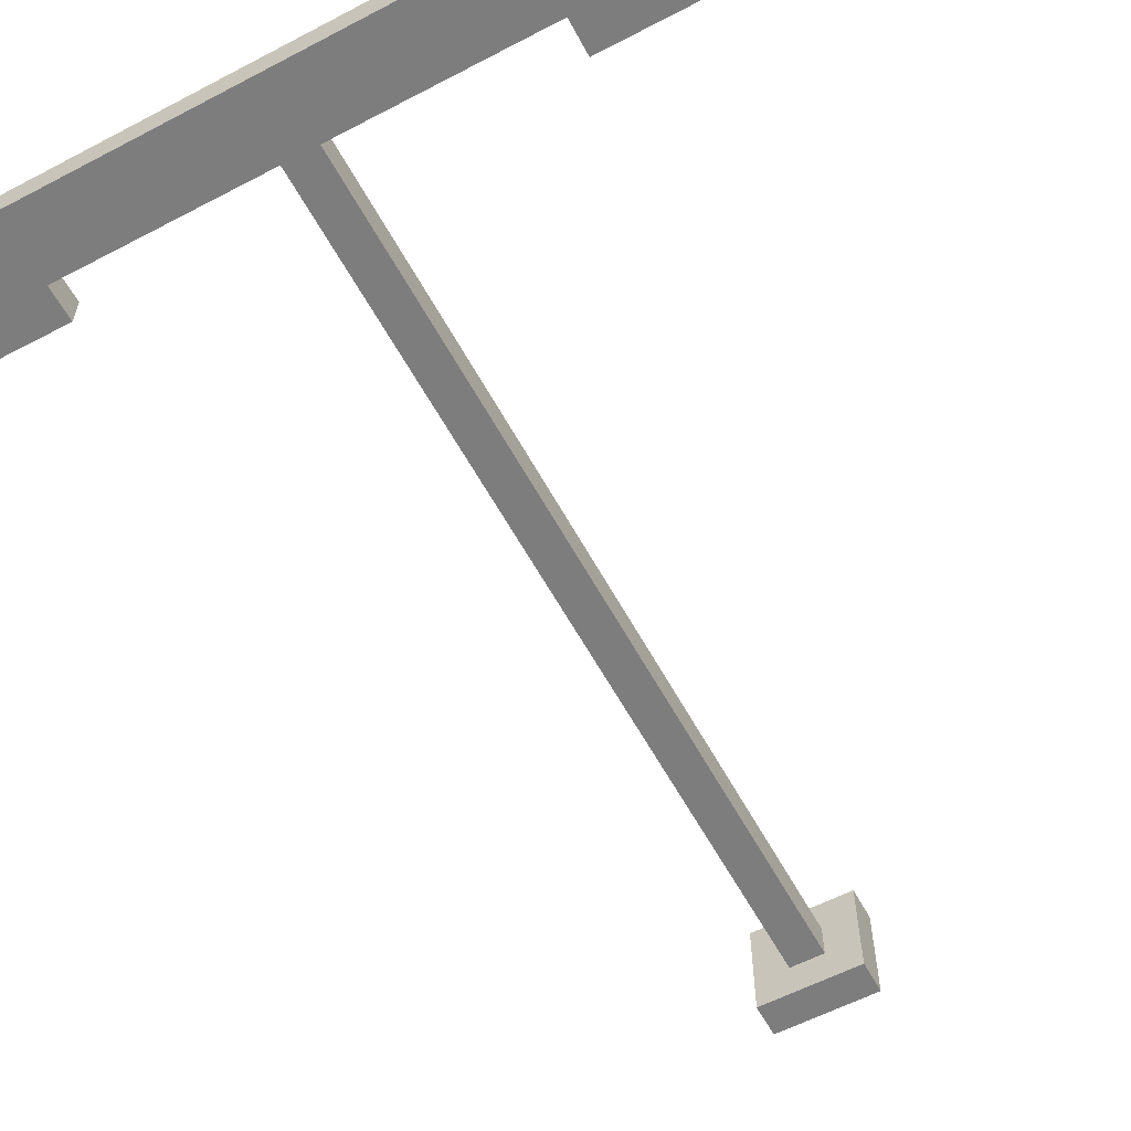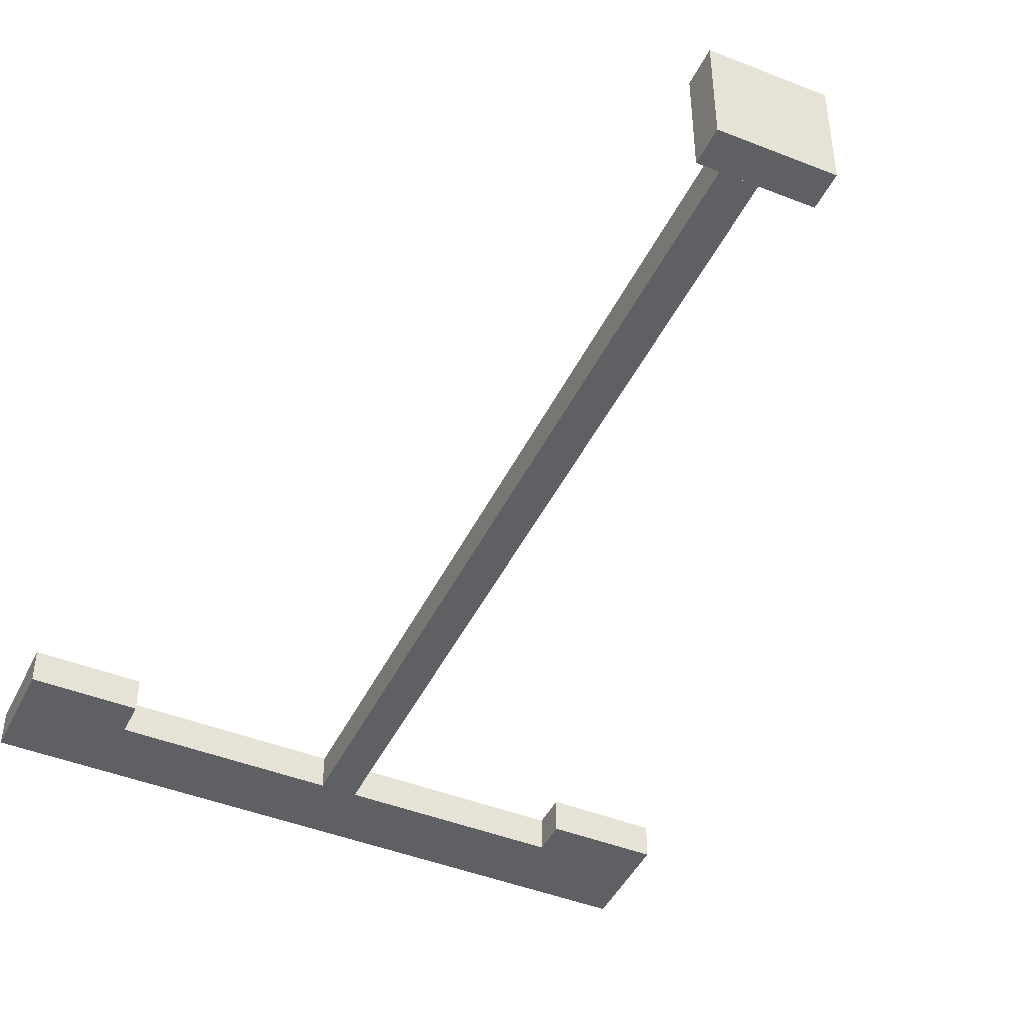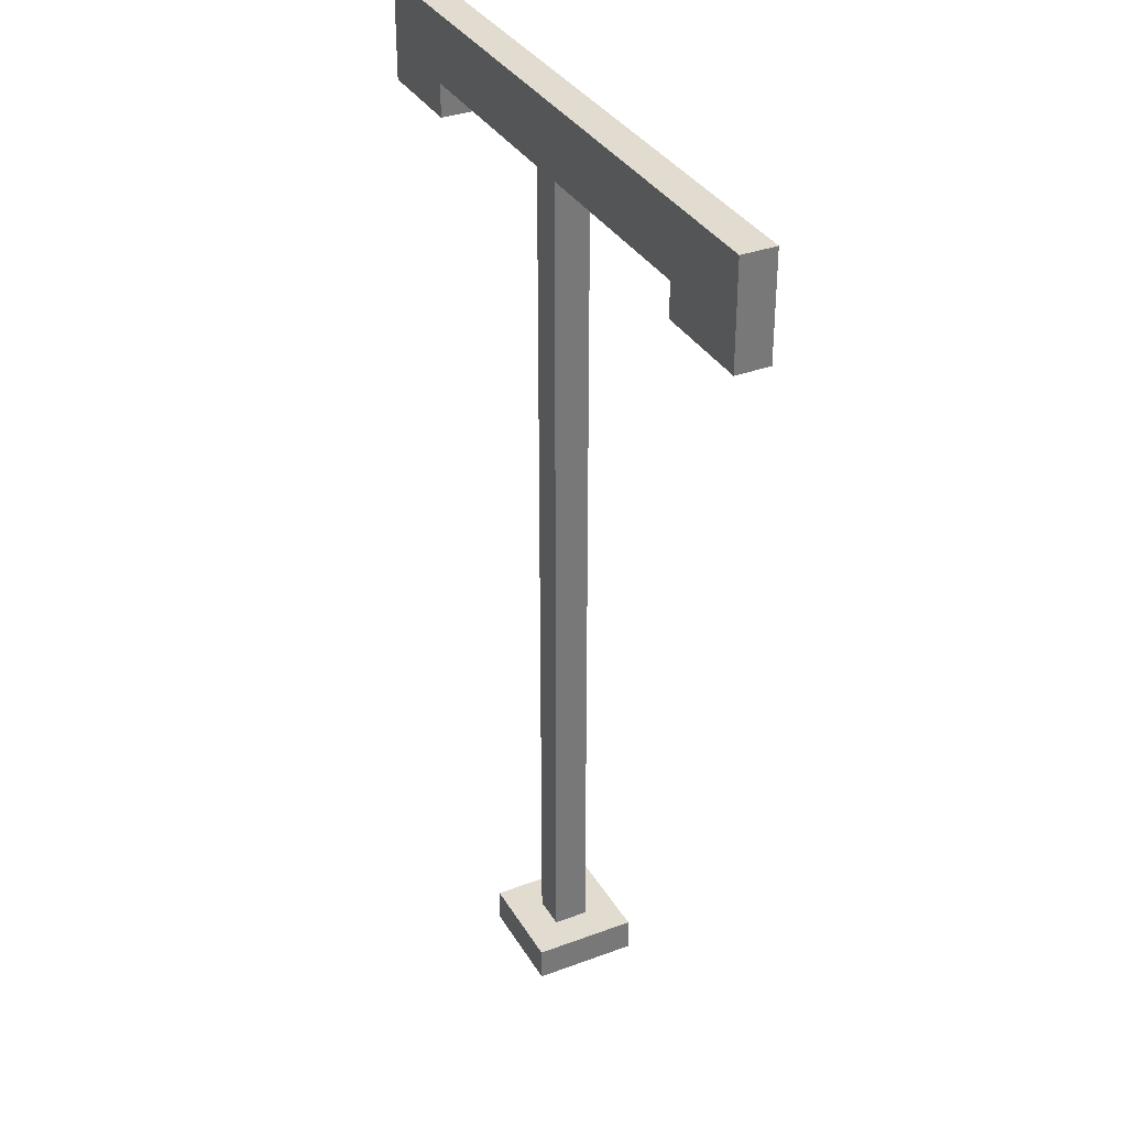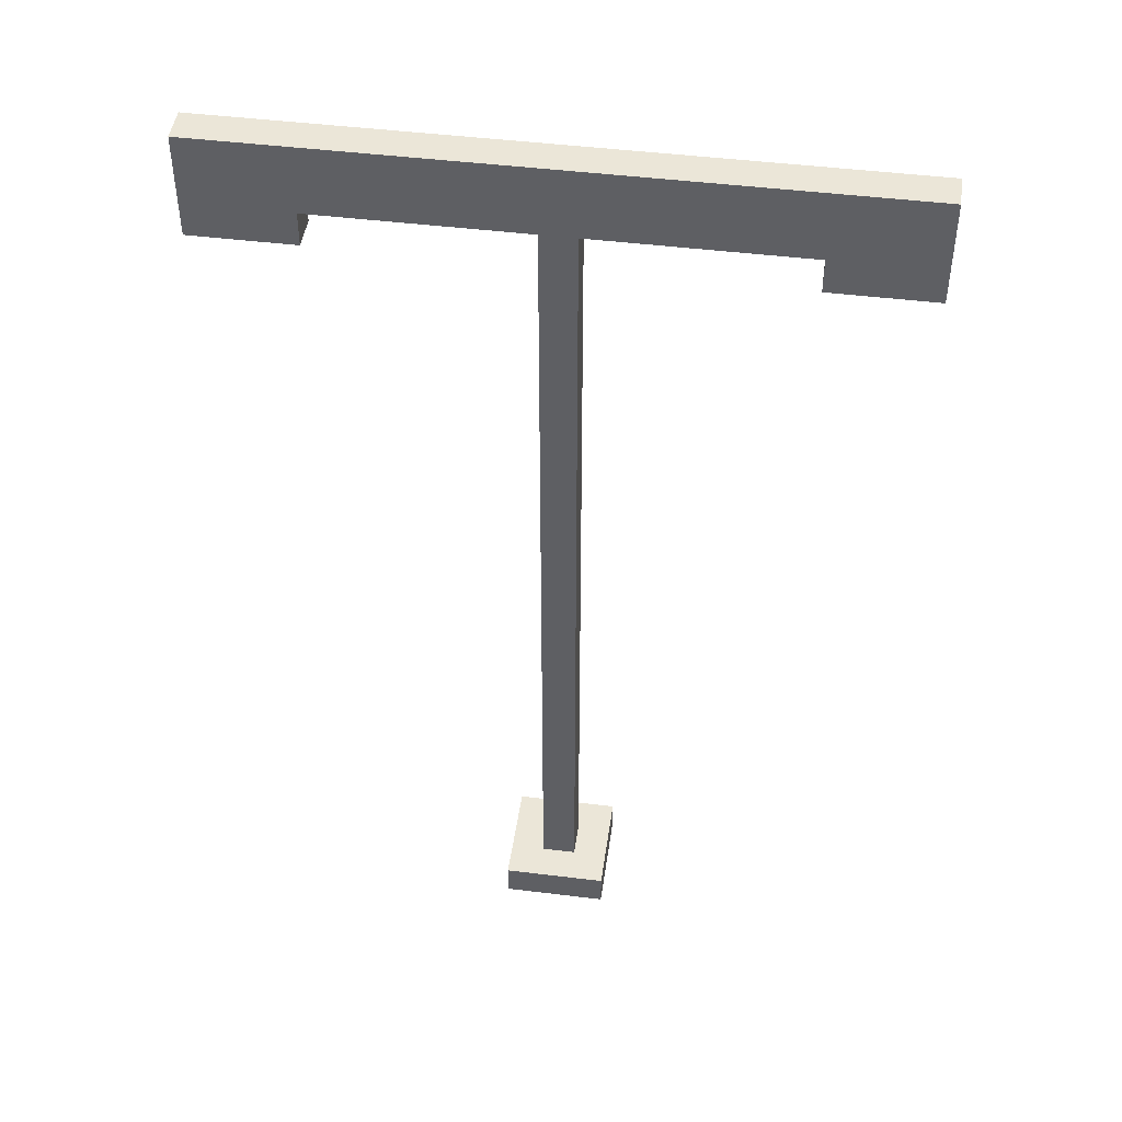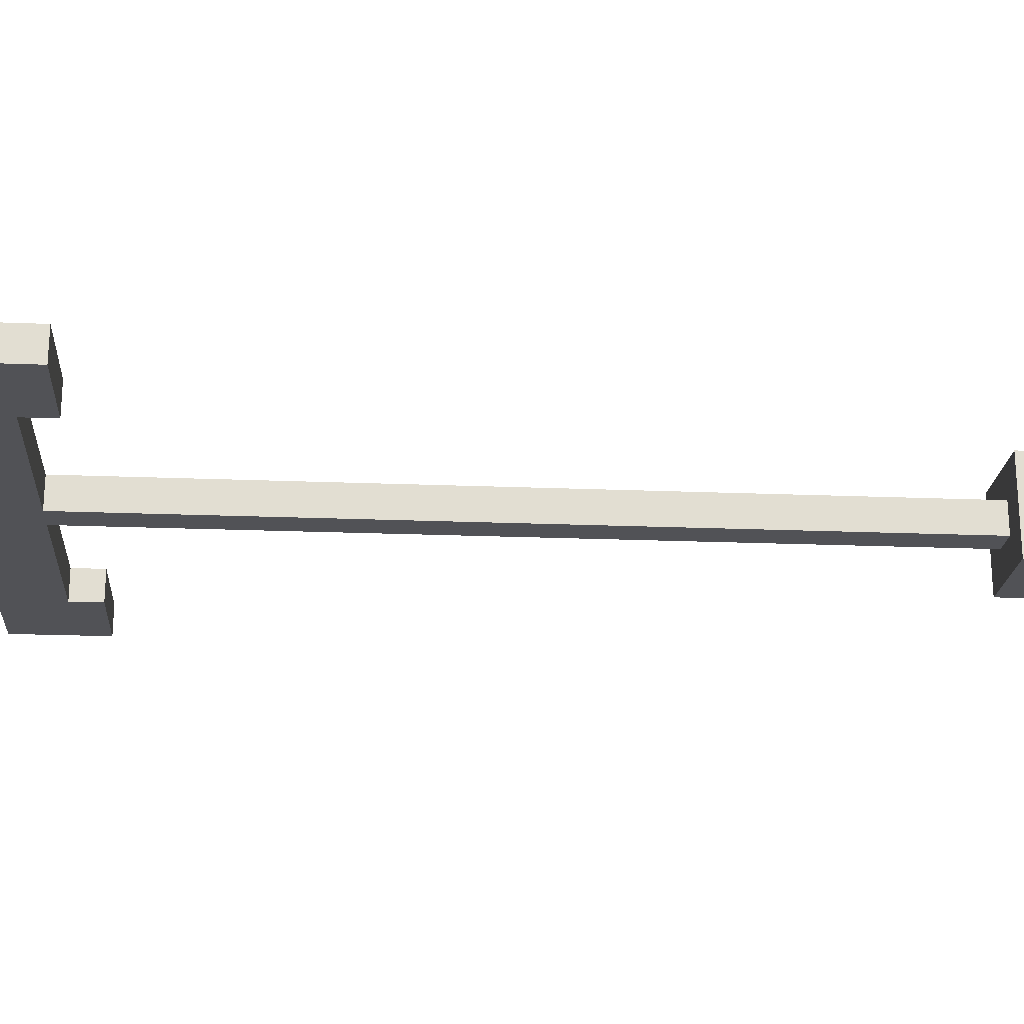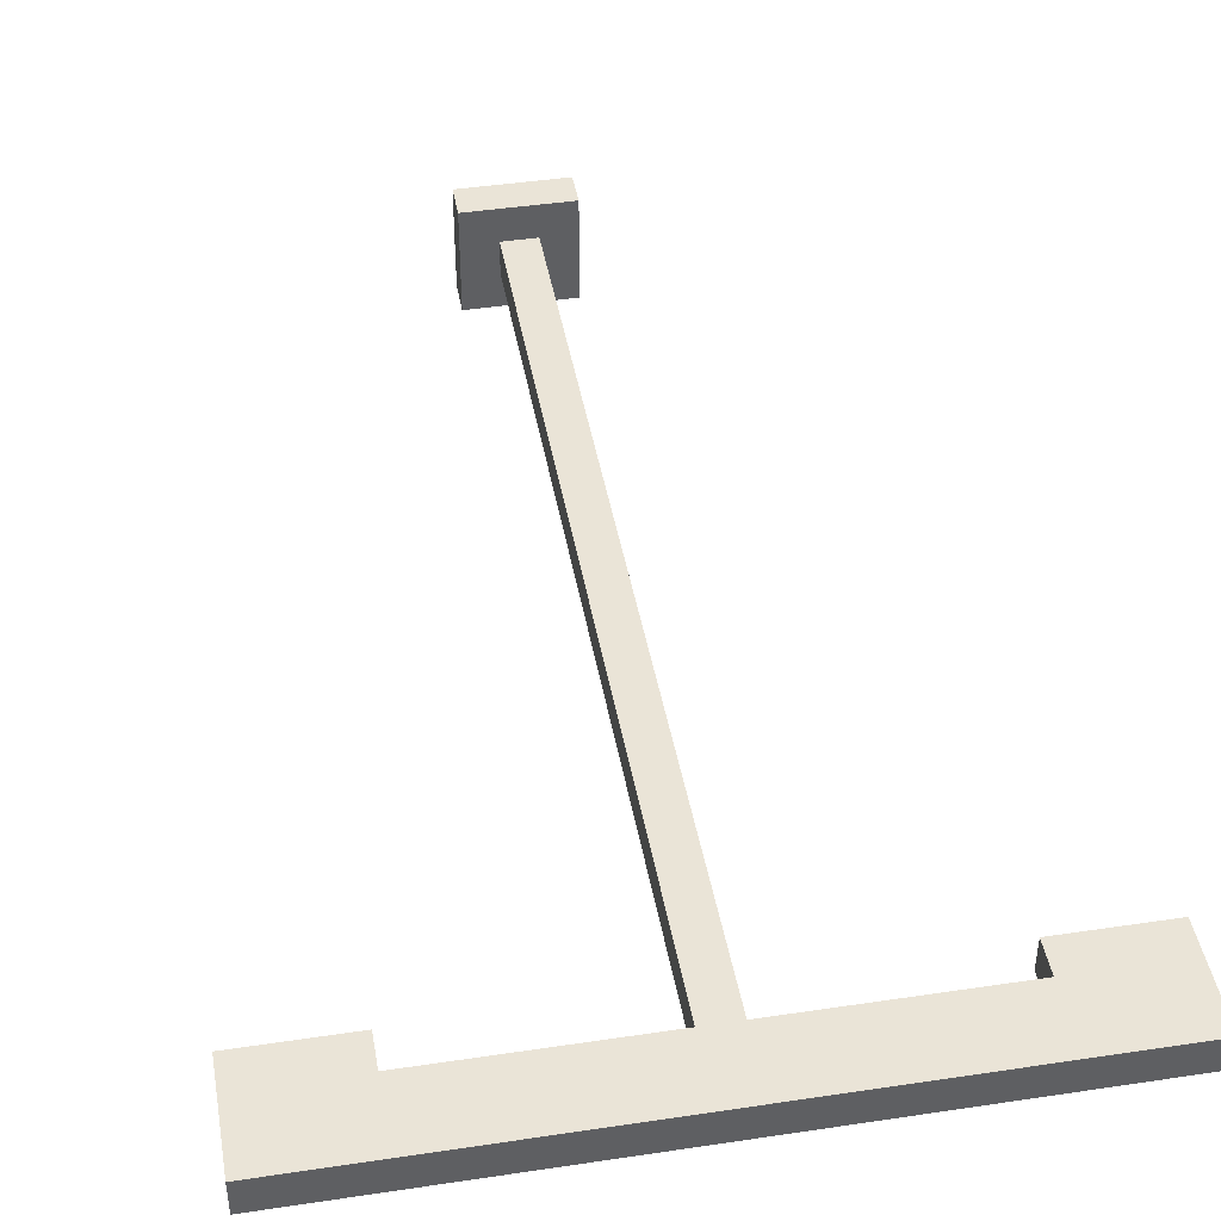
<metadata>
{"format":"obj","ext":"obj","renderer":"f3d","projection":"perspective","resolution":1024,"background":"white","views":[{"elev":-59.1,"azim":-151.7,"up":"+Z"},{"elev":-44.9,"azim":-24.7,"up":"+Z"},{"elev":34.2,"azim":63.4,"up":"+Y"},{"elev":46.5,"azim":8.0,"up":"+Y"},{"elev":-21.3,"azim":-94.1,"up":"+Z"},{"elev":43.6,"azim":170.0,"up":"+Z"}]}
</metadata>
<code>
o
v 23.1 2.5 -5.2
v 23.1 2.5 -5.3
v 23.1 2.7 -5.2
v 23.1 2.7 -5.3
v 23.1 2.8 -5.2
v 23.1 2.8 -5.3
v 23.9 0 -5.1
v 23.9 0 -5.4
v 23.9 0.1 -5.1
v 23.9 0.1 -5.4
v 24 0.1 -5.2
v 24 0.1 -5.3
v 24 0.6 -5.2
v 24 0.6 -5.3
v 24 2.6 -5.2
v 24 2.6 -5.3
v 24.7 2.5 -5.2
v 24.7 2.5 -5.3
v 24.7 2.6 -5.2
v 24.7 2.6 -5.3
v 23.4 2.5 -5.2
v 23.4 2.5 -5.3
v 23.4 2.6 -5.2
v 23.4 2.6 -5.3
v 24.1 0.1 -5.2
v 24.1 0.1 -5.3
v 24.1 0.6 -5.2
v 24.1 0.6 -5.3
v 24.1 2.6 -5.2
v 24.1 2.6 -5.3
v 24.2 0 -5.1
v 24.2 0 -5.4
v 24.2 0.1 -5.1
v 24.2 0.1 -5.4
v 25 2.5 -5.2
v 25 2.5 -5.3
v 25 2.7 -5.2
v 25 2.7 -5.3
v 25 2.8 -5.2
v 25 2.8 -5.3
v 23.9 0 -5.1
v 23.9 0.1 -5.1
v 24.2 0 -5.1
v 24.2 0.1 -5.1
v 23.1 2.5 -5.2
v 23.1 2.7 -5.2
v 23.1 2.8 -5.2
v 23.4 2.5 -5.2
v 23.4 2.6 -5.2
v 24 0.1 -5.2
v 24 0.6 -5.2
v 24 2.6 -5.2
v 24 2.7 -5.2
v 24.1 0.1 -5.2
v 24.1 0.6 -5.2
v 24.1 2.6 -5.2
v 24.1 2.7 -5.2
v 24.7 2.5 -5.2
v 24.7 2.6 -5.2
v 25 2.5 -5.2
v 25 2.7 -5.2
v 25 2.8 -5.2
v 23.1 2.5 -5.3
v 23.1 2.7 -5.3
v 23.1 2.8 -5.3
v 23.4 2.5 -5.3
v 23.4 2.6 -5.3
v 24 0.1 -5.3
v 24 0.6 -5.3
v 24 2.6 -5.3
v 24 2.7 -5.3
v 24.1 0.1 -5.3
v 24.1 0.6 -5.3
v 24.1 2.6 -5.3
v 24.1 2.7 -5.3
v 24.7 2.5 -5.3
v 24.7 2.6 -5.3
v 25 2.5 -5.3
v 25 2.7 -5.3
v 25 2.8 -5.3
v 23.9 0 -5.4
v 23.9 0.1 -5.4
v 24.2 0 -5.4
v 24.2 0.1 -5.4
v 23.9 0 -5.1
v 24.2 0 -5.1
v 23.9 0 -5.4
v 24.2 0 -5.4
v 23.1 2.5 -5.2
v 23.4 2.5 -5.2
v 24.7 2.5 -5.2
v 25 2.5 -5.2
v 23.1 2.5 -5.3
v 23.4 2.5 -5.3
v 24.7 2.5 -5.3
v 25 2.5 -5.3
v 23.4 2.6 -5.2
v 24 2.6 -5.2
v 24.1 2.6 -5.2
v 24.7 2.6 -5.2
v 23.4 2.6 -5.3
v 24 2.6 -5.3
v 24.1 2.6 -5.3
v 24.7 2.6 -5.3
v 23.9 0.1 -5.1
v 24.2 0.1 -5.1
v 24 0.1 -5.2
v 24.1 0.1 -5.2
v 24 0.1 -5.3
v 24.1 0.1 -5.3
v 23.9 0.1 -5.4
v 24.2 0.1 -5.4
v 23.1 2.8 -5.2
v 25 2.8 -5.2
v 23.1 2.8 -5.3
v 25 2.8 -5.3
f 3 2 1
f 4 2 3
f 5 4 3
f 6 4 5
f 9 8 7
f 10 8 9
f 13 12 11
f 14 12 13
f 15 14 13
f 16 14 15
f 19 18 17
f 20 18 19
f 21 22 23
f 23 22 24
f 25 26 27
f 27 26 28
f 27 28 29
f 29 28 30
f 31 32 33
f 33 32 34
f 35 36 37
f 37 36 38
f 37 38 39
f 39 38 40
f 43 42 41
f 44 42 43
f 48 46 45
f 49 46 48
f 52 46 49
f 53 47 46
f 53 46 52
f 54 51 50
f 55 52 51
f 55 51 54
f 55 53 52
f 56 53 55
f 57 47 53
f 57 53 56
f 59 57 56
f 60 59 58
f 61 47 57
f 61 59 60
f 61 57 59
f 62 47 61
f 63 64 66
f 66 64 67
f 67 64 70
f 64 65 71
f 70 64 71
f 68 69 72
f 69 70 73
f 72 69 73
f 70 71 73
f 73 71 74
f 71 65 75
f 74 71 75
f 74 75 77
f 76 77 78
f 75 65 79
f 78 77 79
f 77 75 79
f 79 65 80
f 81 82 83
f 83 82 84
f 87 86 85
f 88 86 87
f 93 90 89
f 94 90 93
f 95 92 91
f 96 92 95
f 101 98 97
f 102 98 101
f 103 100 99
f 104 100 103
f 105 106 107
f 107 106 108
f 105 107 109
f 108 106 110
f 105 109 111
f 109 110 111
f 110 106 112
f 111 110 112
f 113 114 115
f 115 114 116

</code>
